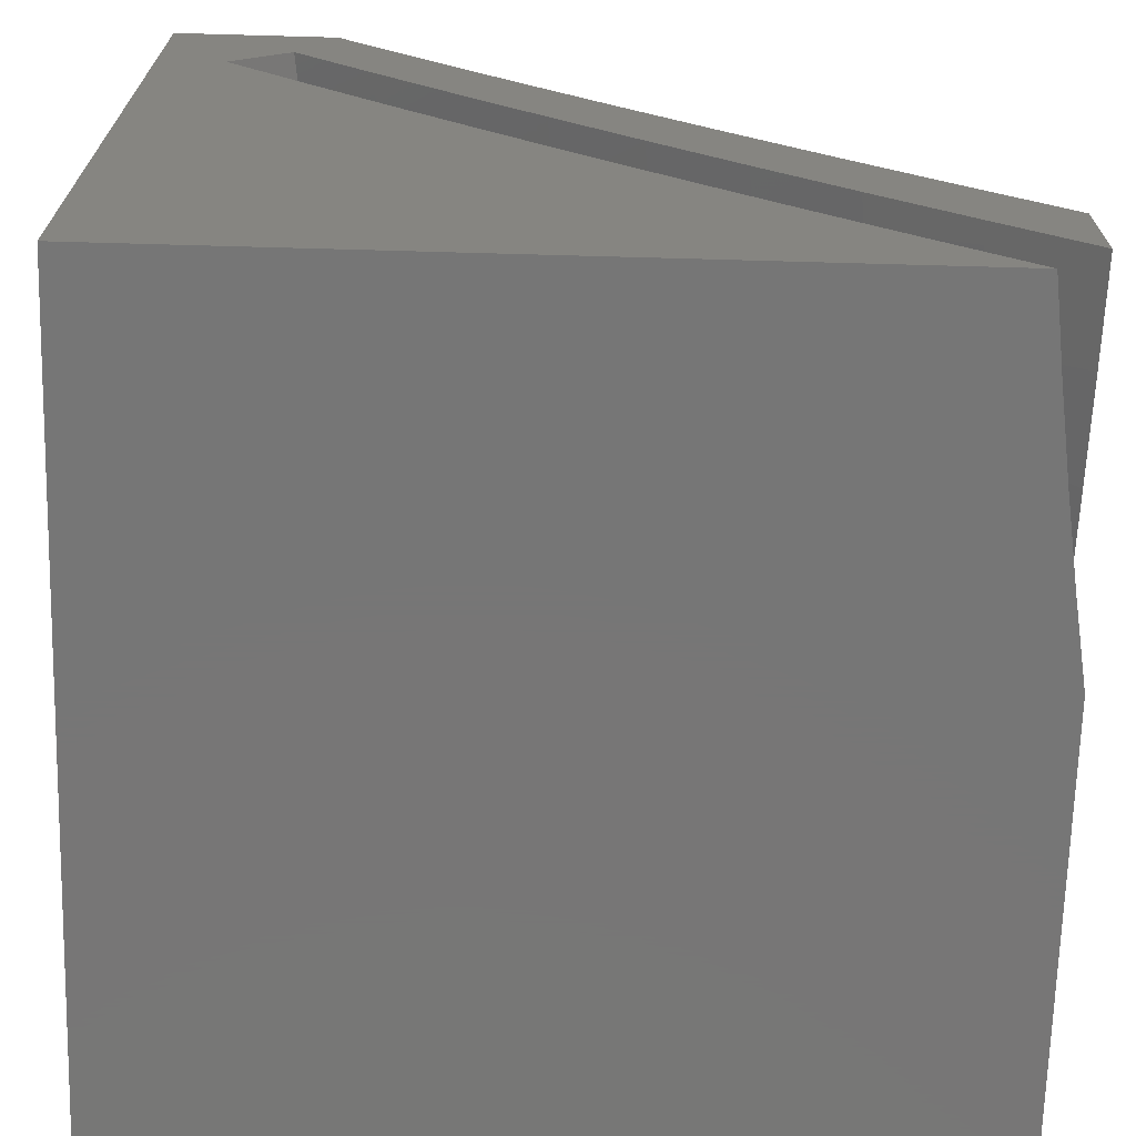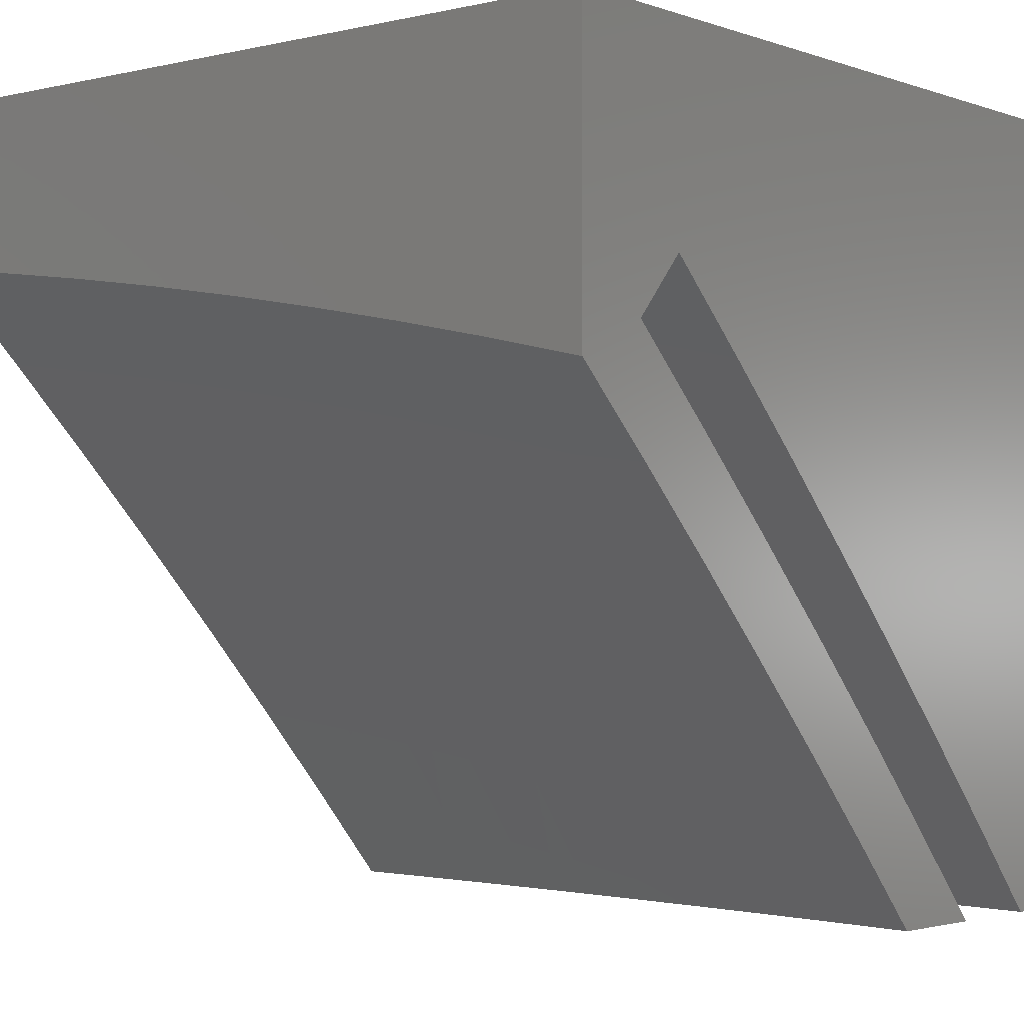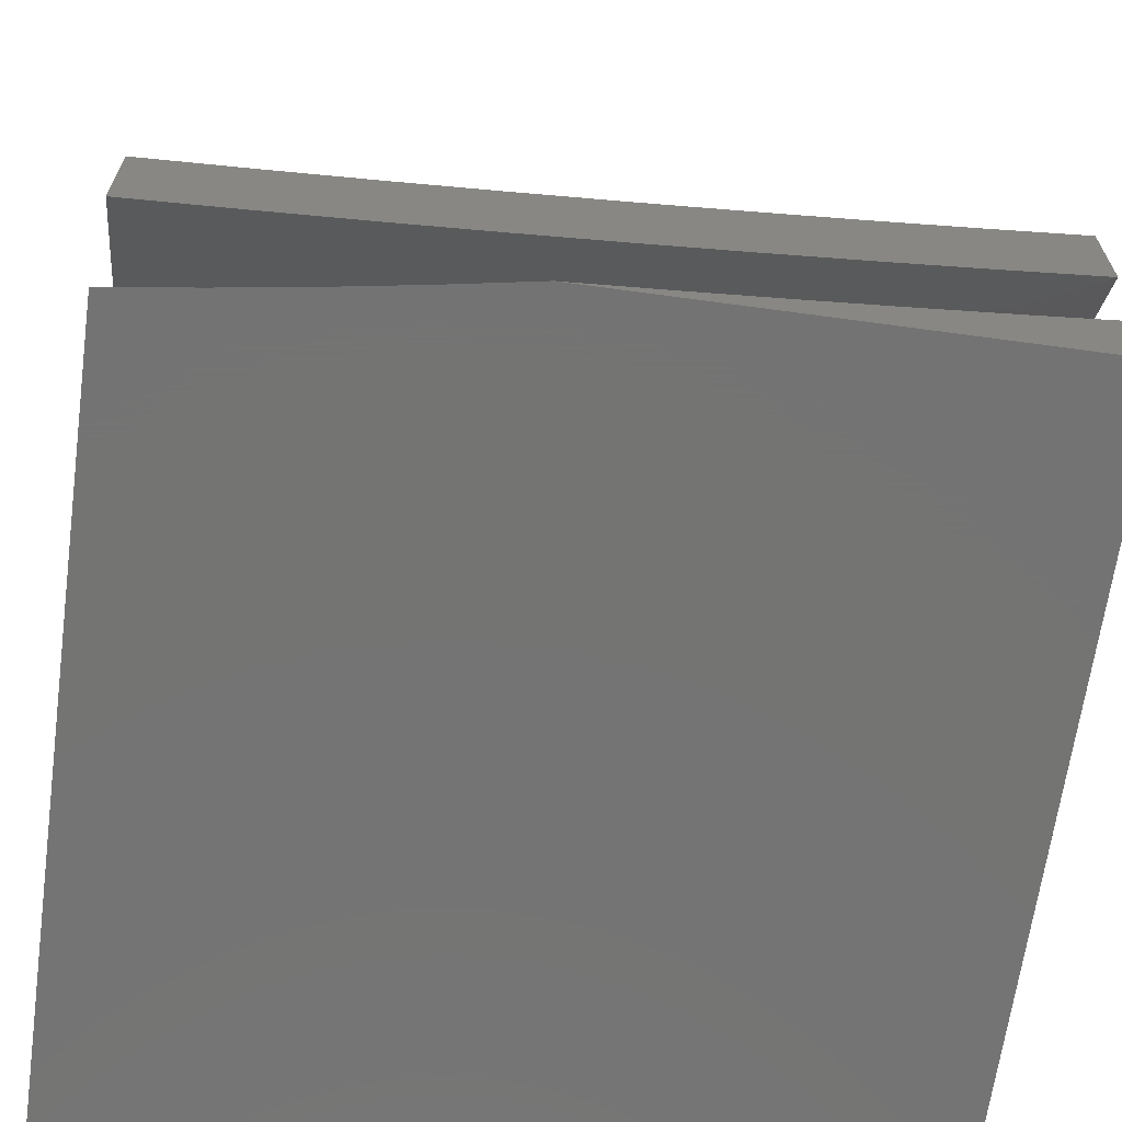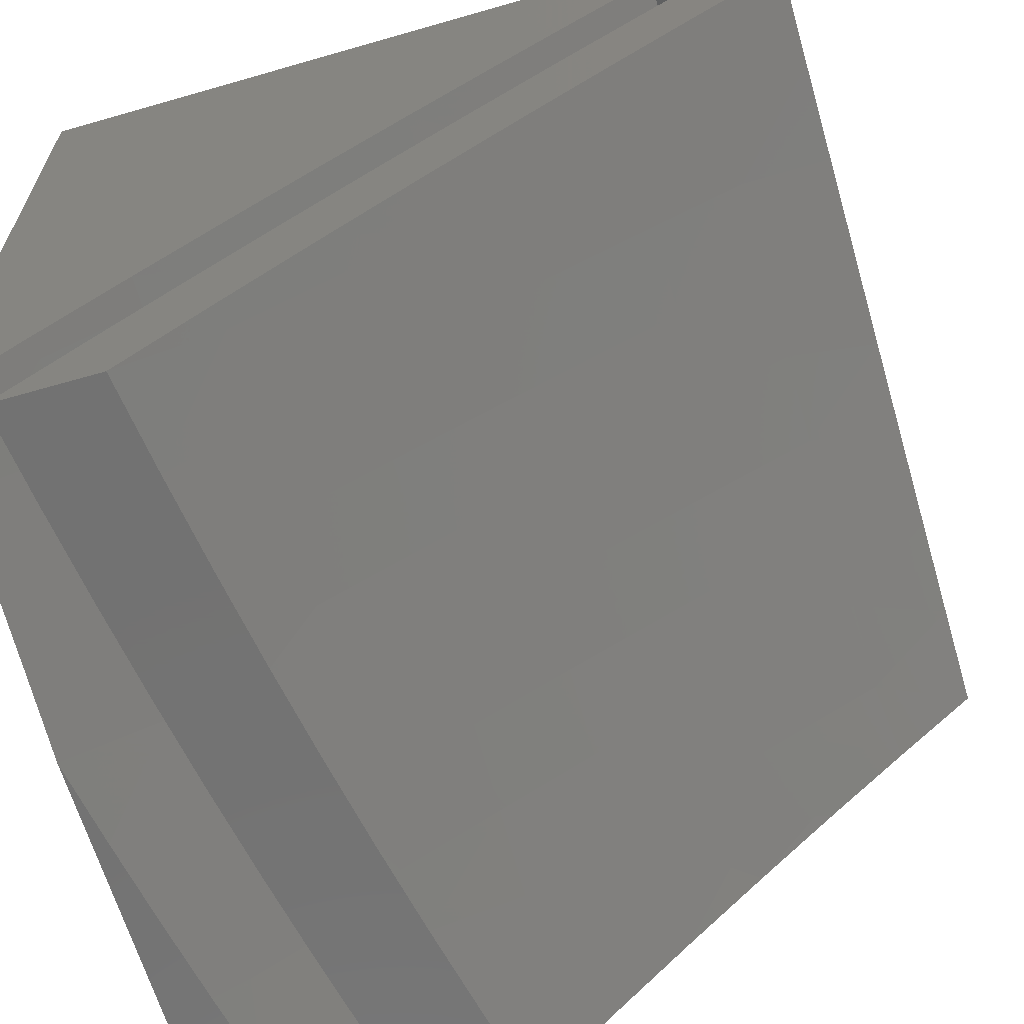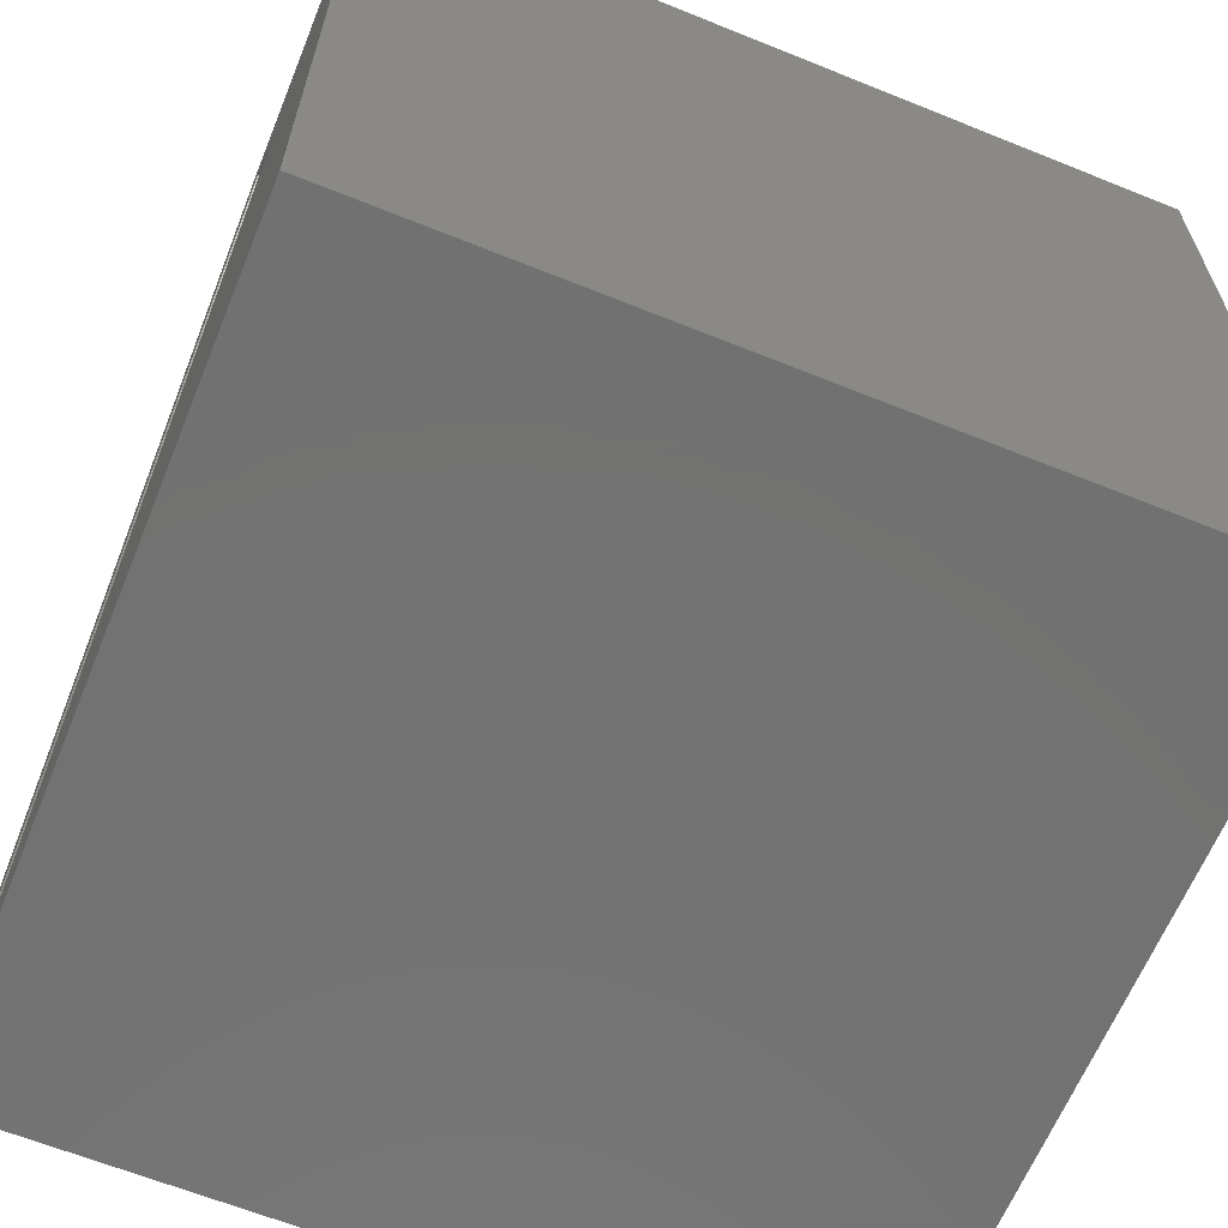
<metadata>
{"format":"stl","ext":"stl","renderer":"f3d","projection":"perspective","resolution":1024,"background":"white","views":[{"elev":-68.9,"azim":-91.6,"up":"+Z"},{"elev":-2.5,"azim":39.3,"up":"+Y"},{"elev":-66.0,"azim":-7.8,"up":"+Z"},{"elev":-64.4,"azim":-73.8,"up":"+Y"},{"elev":-63.8,"azim":157.8,"up":"+Z"}]}
</metadata>
<code>
# stl→obj: 267 verts, 530 faces
v 1 8.118 -8.68
v 1 8 -8.788
v 1.031 8.115 -8.68
v 1.126 8 -8.773
v 1.138 8.1 -8.68
v 1.244 8.085 -8.68
v 1.262 8.199 -8.571
v 1.37 8.182 -8.571
v 1.389 8.295 -8.459
v 1.498 8.276 -8.459
v 1.518 8.387 -8.347
v 1.629 8.367 -8.347
v 1.65 8.476 -8.233
v 1.762 8.454 -8.233
v 1.784 8.561 -8.117
v 1.897 8.537 -8.117
v 1.876 8.653 -8
v 2 8.625 -8
v 2 8.524 -8.106
v 1.873 8.43 -8.233
v 2 8.422 -8.211
v 1.984 8.404 -8.233
v 2 8.318 -8.315
v 1.958 8.296 -8.347
v 2 8.213 -8.417
v 1.932 8.186 -8.459
v 2 8.107 -8.518
v 1.906 8.074 -8.571
v 2 8 -8.618
v 1.876 8 -8.645
v 1.799 8.098 -8.571
v 1.752 8 -8.671
v 1.692 8.121 -8.571
v 1.669 8.008 -8.68
v 1.563 8.029 -8.68
v 1.627 8 -8.695
v 1.502 8 -8.717
v 1.457 8.049 -8.68
v 1.377 8 -8.738
v 1.351 8.067 -8.68
v 1.252 8 -8.756
v 1.752 8.679 -8
v 1.671 8.584 -8.117
v 1.538 8.497 -8.233
v 1.408 8.407 -8.347
v 1.279 8.313 -8.459
v 1.154 8.215 -8.571
v 1.627 8.703 -8
v 1.558 8.605 -8.117
v 1.426 8.517 -8.233
v 1.297 8.424 -8.347
v 1.17 8.329 -8.459
v 1.046 8.23 -8.571
v 1.502 8.725 -8
v 1.444 8.625 -8.117
v 1.314 8.535 -8.233
v 1.186 8.441 -8.347
v 1.06 8.343 -8.459
v 1 8.235 -8.571
v 1.377 8.746 -8
v 1.33 8.643 -8.117
v 1.201 8.551 -8.233
v 1.074 8.456 -8.347
v 1 8.351 -8.46
v 1.252 8.765 -8
v 1.216 8.66 -8.117
v 1.088 8.566 -8.233
v 1 8.465 -8.347
v 1.126 8.782 -8
v 1.102 8.676 -8.117
v 1 8.577 -8.233
v 1 8.797 -8
v 1 8.688 -8.117
v 1.478 8.163 -8.571
v 1.607 8.255 -8.459
v 1.739 8.344 -8.347
v 1.585 8.143 -8.571
v 1.716 8.234 -8.459
v 1.849 8.321 -8.347
v 1.824 8.21 -8.459
v 1.876 8.7 -8.098
v 2 8.672 -8.098
v 1.907 8.59 -8.205
v 2 8.564 -8.211
v 1.885 8.491 -8.312
v 1.998 8.465 -8.312
v 2 8.454 -8.323
v 2 8.342 -8.433
v 1.974 8.365 -8.417
v 1.863 8.391 -8.417
v 1.773 8.515 -8.312
v 1.794 8.615 -8.205
v 1.679 8.638 -8.205
v 1.752 8.725 -8.098
v 1.627 8.75 -8.098
v 1.565 8.659 -8.205
v 1.502 8.772 -8.098
v 1.45 8.679 -8.205
v 1.377 8.792 -8.098
v 1.335 8.698 -8.205
v 1.252 8.811 -8.098
v 1.22 8.714 -8.205
v 1.126 8.828 -8.098
v 1.104 8.73 -8.205
v 1 8.742 -8.206
v 1 8.64 -8.312
v 1.092 8.629 -8.312
v 1 8.537 -8.417
v 1.079 8.527 -8.417
v 1 8.432 -8.521
v 1.066 8.424 -8.521
v 1 8.326 -8.623
v 1.052 8.319 -8.623
v 1 8.218 -8.724
v 1.039 8.214 -8.724
v 1 8.11 -8.824
v 1.026 8.107 -8.824
v 1 8 -8.923
v 1.126 8 -8.908
v 1.133 8.092 -8.824
v 1.24 8.077 -8.824
v 1.148 8.199 -8.724
v 1.256 8.183 -8.724
v 1.162 8.305 -8.623
v 1.272 8.289 -8.623
v 1.177 8.409 -8.521
v 1.288 8.393 -8.521
v 1.192 8.512 -8.417
v 1.304 8.496 -8.417
v 1.206 8.614 -8.312
v 1.32 8.597 -8.312
v 1.95 8.264 -8.521
v 2 8.23 -8.542
v 1.926 8.161 -8.623
v 2 8.116 -8.649
v 1.901 8.058 -8.724
v 2 8 -8.755
v 1.876 8 -8.782
v 1.795 8.082 -8.724
v 1.752 8 -8.807
v 1.687 8.105 -8.724
v 1.627 8 -8.831
v 1.58 8.127 -8.724
v 1.559 8.021 -8.824
v 1.472 8.147 -8.724
v 1.453 8.041 -8.824
v 1.364 8.166 -8.724
v 1.347 8.06 -8.824
v 1.502 8 -8.853
v 1.377 8 -8.873
v 1.252 8 -8.891
v 1 8.843 -8.098
v 1.818 8.186 -8.623
v 1.709 8.21 -8.623
v 1.6 8.231 -8.623
v 1.491 8.252 -8.623
v 1.382 8.271 -8.623
v 1.841 8.289 -8.521
v 1.731 8.313 -8.521
v 1.621 8.335 -8.521
v 1.51 8.356 -8.521
v 1.399 8.375 -8.521
v 1.752 8.415 -8.417
v 1.64 8.437 -8.417
v 1.529 8.458 -8.417
v 1.416 8.478 -8.417
v 1.66 8.538 -8.312
v 1.547 8.559 -8.312
v 1.433 8.579 -8.312
v 2 8.747 -8.166
v 1.876 8.775 -8.166
v 1.752 8.8 -8.166
v 1.627 8.824 -8.166
v 1.502 8.847 -8.166
v 1.377 8.867 -8.166
v 1.252 8.885 -8.166
v 1.126 8.902 -8.166
v 1 8.917 -8.166
v 1.886 8 -8.916
v 2 8 -8.891
v 1.891 8.016 -8.9
v 2 8.111 -8.791
v 1.916 8.122 -8.799
v 2 8.22 -8.69
v 1.941 8.227 -8.697
v 1.965 8.331 -8.593
v 1.831 8.252 -8.697
v 1.854 8.357 -8.593
v 1.721 8.276 -8.697
v 1.742 8.38 -8.593
v 1.61 8.298 -8.697
v 1.631 8.403 -8.593
v 1.499 8.319 -8.697
v 1.518 8.424 -8.593
v 1.388 8.338 -8.697
v 1.406 8.443 -8.593
v 1.277 8.356 -8.697
v 1.293 8.461 -8.593
v 1.166 8.372 -8.697
v 1.18 8.478 -8.593
v 1.054 8.387 -8.697
v 1.067 8.493 -8.593
v 1 8.394 -8.697
v 1 8.501 -8.593
v 1.08 8.597 -8.488
v 1 8.607 -8.488
v 1.093 8.701 -8.382
v 1 8.712 -8.382
v 1.106 8.803 -8.274
v 1 8.815 -8.275
v 2 8.328 -8.588
v 1.989 8.434 -8.488
v 1.877 8.459 -8.488
v 1.764 8.484 -8.488
v 1.651 8.506 -8.488
v 1.537 8.528 -8.488
v 1.423 8.547 -8.488
v 1.309 8.566 -8.488
v 1.195 8.582 -8.488
v 2 8.435 -8.485
v 2 8.54 -8.38
v 1.899 8.561 -8.382
v 1.785 8.585 -8.382
v 1.67 8.608 -8.382
v 1.555 8.63 -8.382
v 1.44 8.65 -8.382
v 1.325 8.668 -8.382
v 1.209 8.685 -8.382
v 2 8.645 -8.273
v 1.922 8.661 -8.274
v 1.806 8.686 -8.274
v 1.69 8.709 -8.274
v 1.574 8.731 -8.274
v 1.457 8.751 -8.274
v 1.34 8.77 -8.274
v 1.223 8.787 -8.274
v 1 8.285 -8.799
v 1.04 8.28 -8.799
v 1.151 8.266 -8.799
v 1.261 8.249 -8.799
v 1.371 8.232 -8.799
v 1.48 8.213 -8.799
v 1.59 8.192 -8.799
v 1.699 8.171 -8.799
v 1.807 8.147 -8.799
v 1 8.175 -8.9
v 1.027 8.172 -8.9
v 1.136 8.158 -8.9
v 1.244 8.142 -8.9
v 1.353 8.124 -8.9
v 1.461 8.106 -8.9
v 1.569 8.085 -8.9
v 1.677 8.064 -8.9
v 1.784 8.041 -8.9
v 1 8.064 -9
v 1.107 8.05 -9
v 1.213 8.035 -9
v 1.319 8.018 -9
v 1.425 8 -9
v 1.54 8 -8.981
v 1.656 8 -8.961
v 1.771 8 -8.939
v 2 9 -8
v 2 9 -9
v 2 8 -9
v 1 9 -9
v 1 9 -8
f 1 2 3
f 3 2 4
f 3 4 5
f 5 4 6
f 5 6 7
f 7 6 8
f 7 8 9
f 9 8 10
f 9 10 11
f 11 10 12
f 11 12 13
f 13 12 14
f 13 14 15
f 15 14 16
f 15 16 17
f 17 16 18
f 18 16 19
f 19 16 20
f 19 20 21
f 21 20 22
f 21 22 23
f 23 22 24
f 23 24 25
f 25 24 26
f 25 26 27
f 27 26 28
f 27 28 29
f 29 28 30
f 30 28 31
f 30 31 32
f 32 31 33
f 32 33 34
f 34 33 35
f 34 35 36
f 36 35 37
f 37 35 38
f 37 38 39
f 39 38 40
f 39 40 41
f 41 40 6
f 41 6 4
f 36 32 34
f 17 42 15
f 15 42 43
f 15 43 13
f 13 43 44
f 13 44 11
f 11 44 45
f 11 45 9
f 9 45 46
f 9 46 7
f 7 46 47
f 7 47 5
f 5 47 3
f 42 48 43
f 43 48 49
f 43 49 44
f 44 49 50
f 44 50 45
f 45 50 51
f 45 51 46
f 46 51 52
f 46 52 47
f 47 52 53
f 47 53 3
f 3 53 1
f 48 54 49
f 49 54 55
f 49 55 50
f 50 55 56
f 50 56 51
f 51 56 57
f 51 57 52
f 52 57 58
f 52 58 53
f 53 58 59
f 53 59 1
f 54 60 55
f 55 60 61
f 55 61 56
f 56 61 62
f 56 62 57
f 57 62 63
f 57 63 58
f 58 63 64
f 58 64 59
f 60 65 61
f 61 65 66
f 61 66 62
f 62 66 67
f 62 67 63
f 63 67 68
f 63 68 64
f 65 69 66
f 66 69 70
f 66 70 67
f 67 70 71
f 67 71 68
f 72 73 69
f 69 73 70
f 73 71 70
f 6 40 8
f 8 40 74
f 8 74 10
f 10 74 75
f 10 75 12
f 12 75 76
f 12 76 14
f 14 76 20
f 14 20 16
f 40 38 74
f 74 38 77
f 74 77 75
f 75 77 78
f 75 78 76
f 76 78 79
f 76 79 20
f 20 79 22
f 38 35 77
f 77 35 33
f 77 33 78
f 78 33 80
f 78 80 79
f 79 80 24
f 79 24 22
f 33 31 80
f 80 31 26
f 80 26 24
f 28 26 31
f 81 82 83
f 83 82 84
f 83 84 85
f 85 84 86
f 85 86 87
f 87 86 84
f 88 89 87
f 87 89 90
f 87 90 85
f 85 90 91
f 85 91 92
f 92 91 93
f 92 93 94
f 94 93 95
f 95 93 96
f 95 96 97
f 97 96 98
f 97 98 99
f 99 98 100
f 99 100 101
f 101 100 102
f 101 102 103
f 103 102 104
f 103 104 105
f 105 104 106
f 106 104 107
f 106 107 108
f 108 107 109
f 108 109 110
f 110 109 111
f 110 111 112
f 112 111 113
f 112 113 114
f 114 113 115
f 114 115 116
f 116 115 117
f 116 117 118
f 118 117 119
f 119 117 120
f 119 120 121
f 121 120 122
f 121 122 123
f 123 122 124
f 123 124 125
f 125 124 126
f 125 126 127
f 127 126 128
f 127 128 129
f 129 128 130
f 129 130 131
f 131 130 102
f 131 102 100
f 89 88 132
f 132 88 133
f 132 133 134
f 134 133 135
f 134 135 136
f 136 135 137
f 136 137 138
f 136 138 139
f 139 138 140
f 139 140 141
f 141 140 142
f 141 142 143
f 143 142 144
f 143 144 145
f 145 144 146
f 145 146 147
f 147 146 148
f 147 148 123
f 123 148 121
f 142 149 144
f 144 149 146
f 149 150 146
f 146 150 148
f 150 151 148
f 148 151 121
f 151 119 121
f 105 152 103
f 94 81 92
f 92 81 83
f 92 83 85
f 134 136 153
f 153 136 139
f 153 139 154
f 154 139 141
f 154 141 155
f 155 141 143
f 155 143 156
f 156 143 145
f 156 145 157
f 157 145 147
f 157 147 125
f 125 147 123
f 132 134 158
f 158 134 153
f 158 153 159
f 159 153 154
f 159 154 160
f 160 154 155
f 160 155 161
f 161 155 156
f 161 156 162
f 162 156 157
f 162 157 127
f 127 157 125
f 89 132 90
f 90 132 158
f 90 158 163
f 163 158 159
f 163 159 164
f 164 159 160
f 164 160 165
f 165 160 161
f 165 161 166
f 166 161 162
f 166 162 129
f 129 162 127
f 91 90 163
f 91 163 167
f 167 163 164
f 167 164 168
f 168 164 165
f 168 165 169
f 169 165 166
f 169 166 131
f 131 166 129
f 96 93 167
f 167 93 91
f 96 167 168
f 98 96 168
f 98 168 169
f 100 98 169
f 100 169 131
f 117 115 120
f 120 115 122
f 115 113 122
f 122 113 124
f 113 111 124
f 124 111 126
f 111 109 126
f 126 109 128
f 104 102 130
f 109 107 128
f 128 107 130
f 107 104 130
f 82 81 170
f 170 81 171
f 171 81 94
f 171 94 172
f 172 94 95
f 172 95 173
f 173 95 97
f 173 97 174
f 174 97 99
f 174 99 175
f 175 99 101
f 175 101 176
f 176 101 103
f 176 103 177
f 177 103 152
f 177 152 178
f 179 180 181
f 181 180 182
f 181 182 183
f 183 182 184
f 183 184 185
f 185 184 186
f 185 186 187
f 187 186 188
f 187 188 189
f 189 188 190
f 189 190 191
f 191 190 192
f 191 192 193
f 193 192 194
f 193 194 195
f 195 194 196
f 195 196 197
f 197 196 198
f 197 198 199
f 199 198 200
f 199 200 201
f 201 200 202
f 201 202 203
f 203 202 204
f 204 202 205
f 204 205 206
f 206 205 207
f 206 207 208
f 208 207 209
f 208 209 210
f 210 209 177
f 210 177 178
f 184 211 186
f 186 211 212
f 186 212 188
f 188 212 213
f 188 213 190
f 190 213 214
f 190 214 192
f 192 214 215
f 192 215 194
f 194 215 216
f 194 216 196
f 196 216 217
f 196 217 198
f 198 217 218
f 198 218 200
f 200 218 219
f 200 219 202
f 202 219 205
f 211 220 212
f 212 220 221
f 212 221 213
f 213 221 222
f 213 222 214
f 214 222 223
f 214 223 215
f 215 223 224
f 215 224 216
f 216 224 225
f 216 225 217
f 217 225 226
f 217 226 218
f 218 226 227
f 218 227 219
f 219 227 228
f 219 228 205
f 205 228 207
f 221 229 222
f 222 229 230
f 222 230 223
f 223 230 231
f 223 231 224
f 224 231 232
f 224 232 225
f 225 232 233
f 225 233 226
f 226 233 234
f 226 234 227
f 227 234 235
f 227 235 228
f 228 235 236
f 228 236 207
f 207 236 209
f 229 170 230
f 230 170 171
f 230 171 231
f 231 171 172
f 231 172 232
f 232 172 173
f 232 173 233
f 233 173 174
f 233 174 234
f 234 174 175
f 234 175 235
f 235 175 176
f 235 176 236
f 236 176 177
f 236 177 209
f 203 237 201
f 201 237 238
f 201 238 199
f 199 238 239
f 199 239 197
f 197 239 240
f 197 240 195
f 195 240 241
f 195 241 193
f 193 241 242
f 193 242 191
f 191 242 243
f 191 243 189
f 189 243 244
f 189 244 187
f 187 244 245
f 187 245 185
f 185 245 183
f 237 246 238
f 238 246 247
f 238 247 239
f 239 247 248
f 239 248 240
f 240 248 249
f 240 249 241
f 241 249 250
f 241 250 242
f 242 250 251
f 242 251 243
f 243 251 252
f 243 252 244
f 244 252 253
f 244 253 245
f 245 253 254
f 245 254 183
f 183 254 181
f 246 255 247
f 247 255 256
f 247 256 248
f 248 256 257
f 248 257 249
f 249 257 258
f 249 258 250
f 250 258 259
f 250 259 251
f 251 259 260
f 251 260 252
f 252 260 261
f 252 261 253
f 253 261 262
f 253 262 254
f 254 262 179
f 254 179 181
f 263 18 82
f 82 18 19
f 82 19 84
f 84 19 21
f 84 21 87
f 87 21 23
f 87 23 88
f 88 23 25
f 88 25 133
f 133 25 27
f 133 27 135
f 135 27 29
f 135 29 137
f 82 170 263
f 263 170 264
f 264 170 229
f 264 229 221
f 221 220 264
f 264 220 211
f 264 211 184
f 184 182 264
f 264 182 265
f 265 182 180
f 180 179 265
f 265 179 262
f 265 262 261
f 261 260 265
f 265 260 259
f 29 30 137
f 137 30 32
f 137 32 138
f 138 32 36
f 138 36 140
f 140 36 37
f 140 37 142
f 142 37 39
f 142 39 149
f 149 39 41
f 149 41 150
f 150 41 4
f 150 4 151
f 151 4 2
f 151 2 119
f 119 2 118
f 258 266 259
f 259 266 264
f 259 264 265
f 258 257 266
f 266 257 256
f 266 256 255
f 72 69 267
f 267 69 65
f 267 65 263
f 263 65 60
f 263 60 54
f 54 48 263
f 263 48 42
f 263 42 17
f 17 18 263
f 118 2 116
f 116 2 1
f 116 1 114
f 114 1 59
f 114 59 112
f 112 59 64
f 112 64 110
f 110 64 68
f 110 68 108
f 108 68 106
f 106 68 71
f 106 71 105
f 105 71 73
f 105 73 152
f 152 73 72
f 152 72 267
f 152 267 178
f 178 267 266
f 178 266 210
f 210 266 208
f 208 266 206
f 206 266 204
f 204 266 203
f 203 266 237
f 237 266 246
f 246 266 255
f 263 264 267
f 267 264 266

</code>
